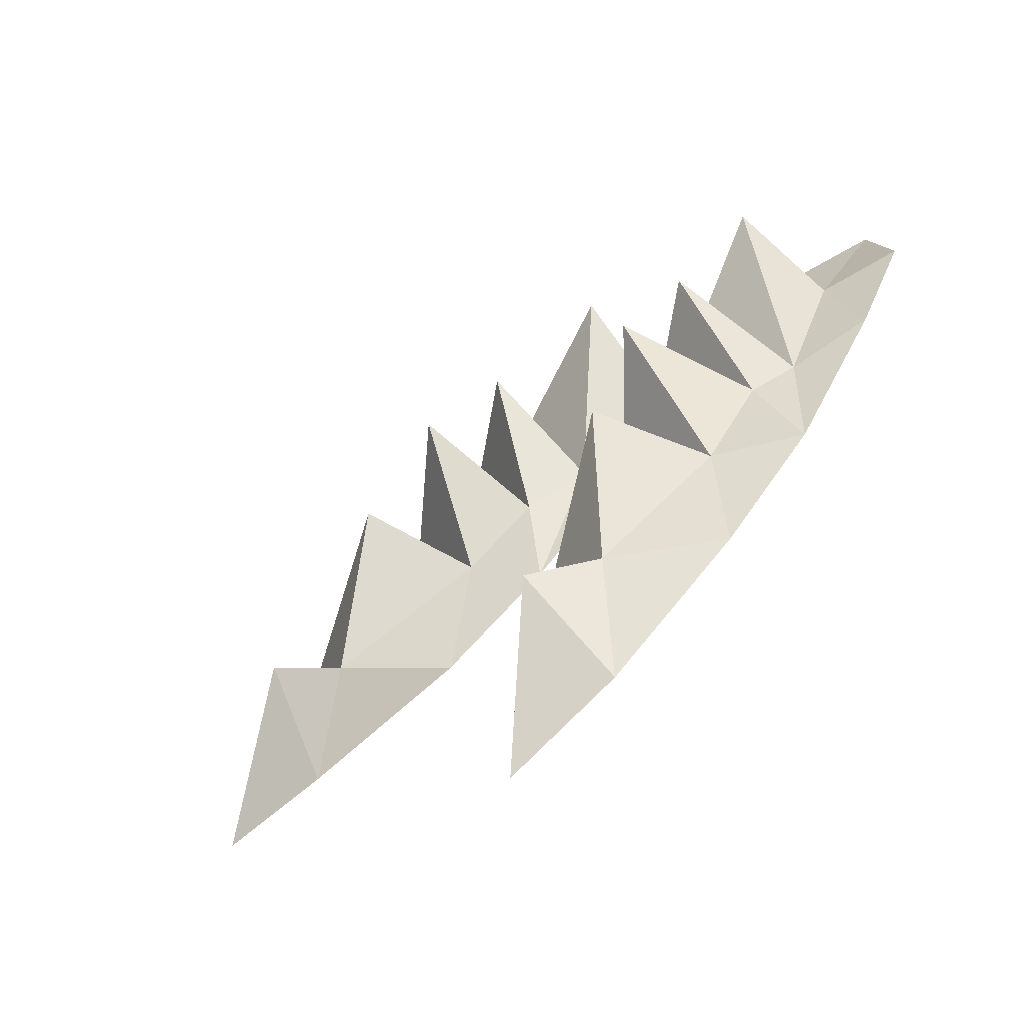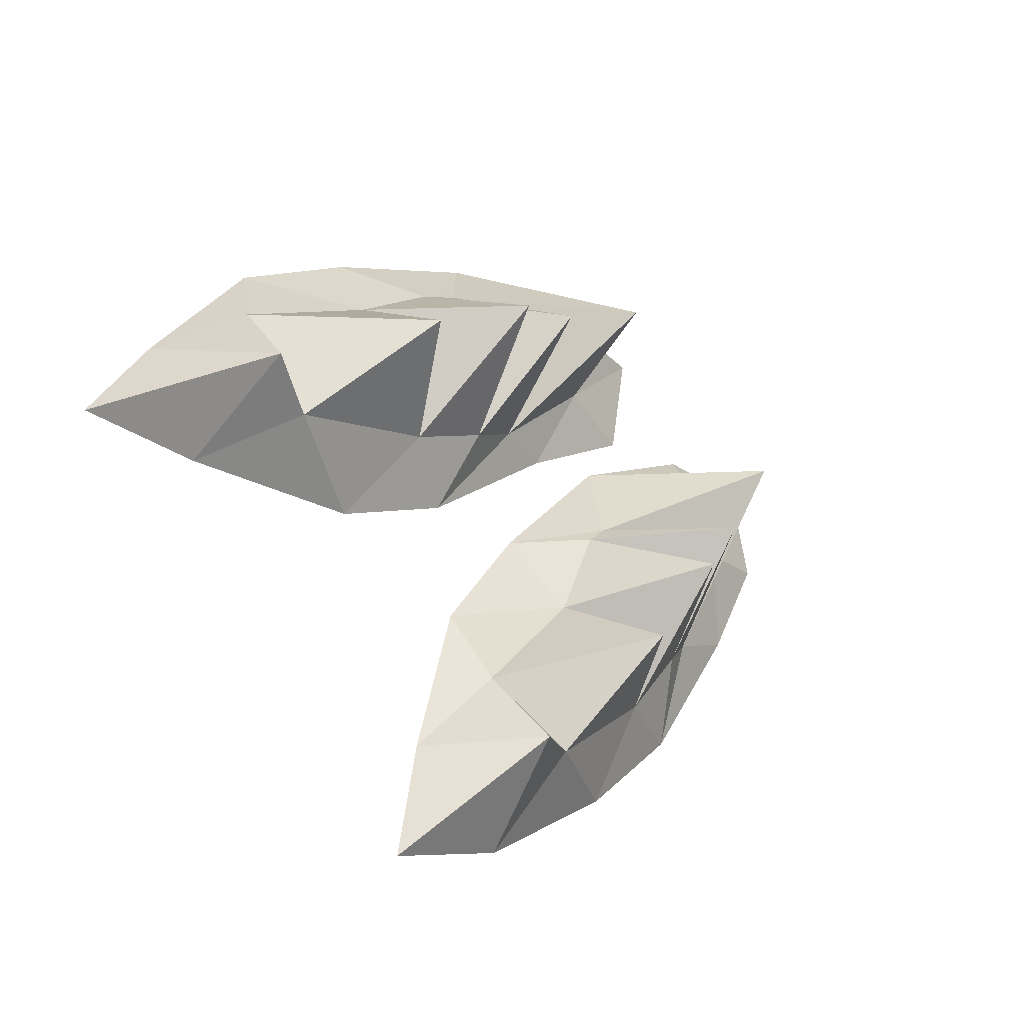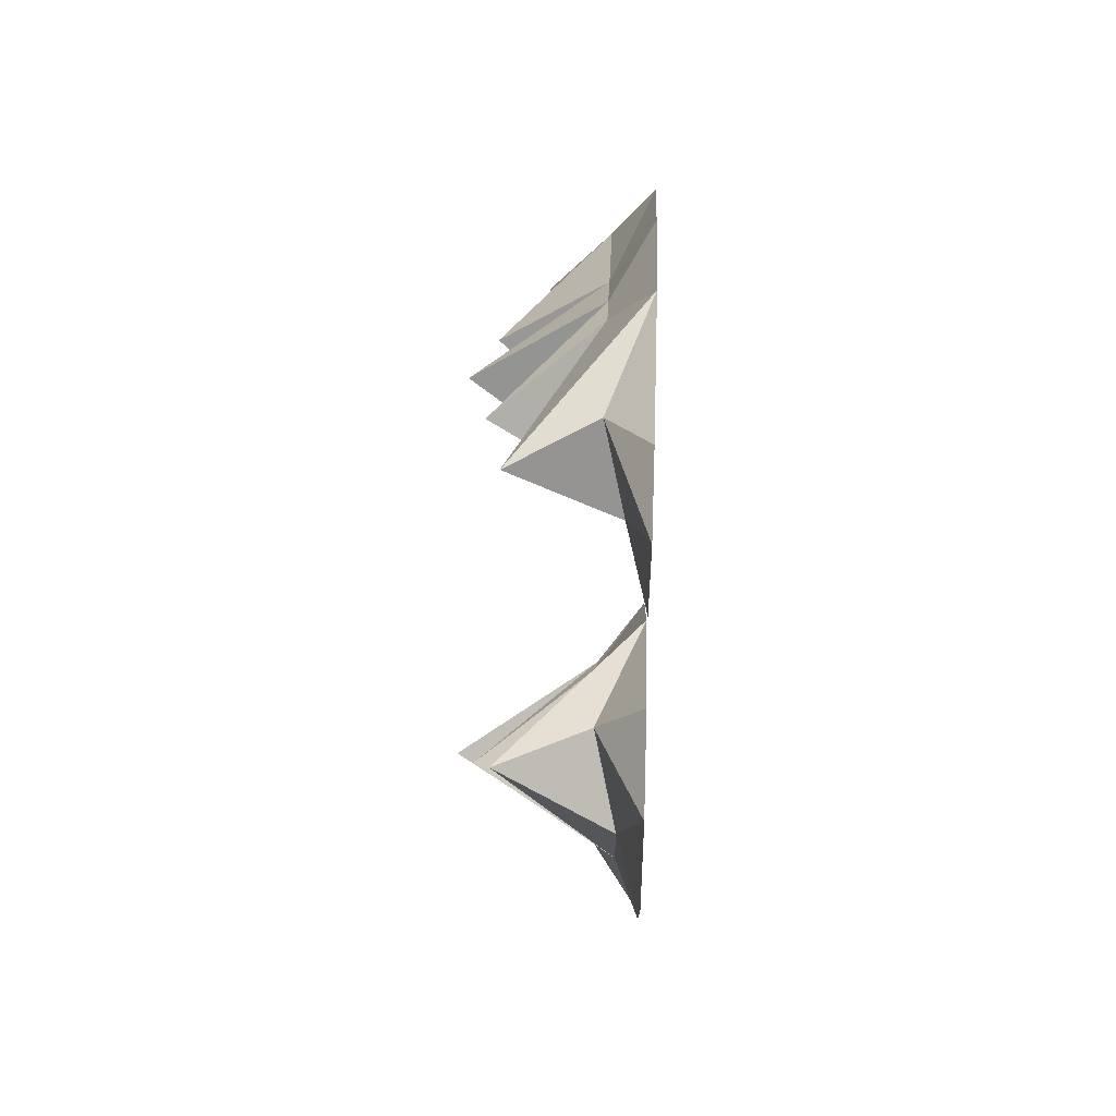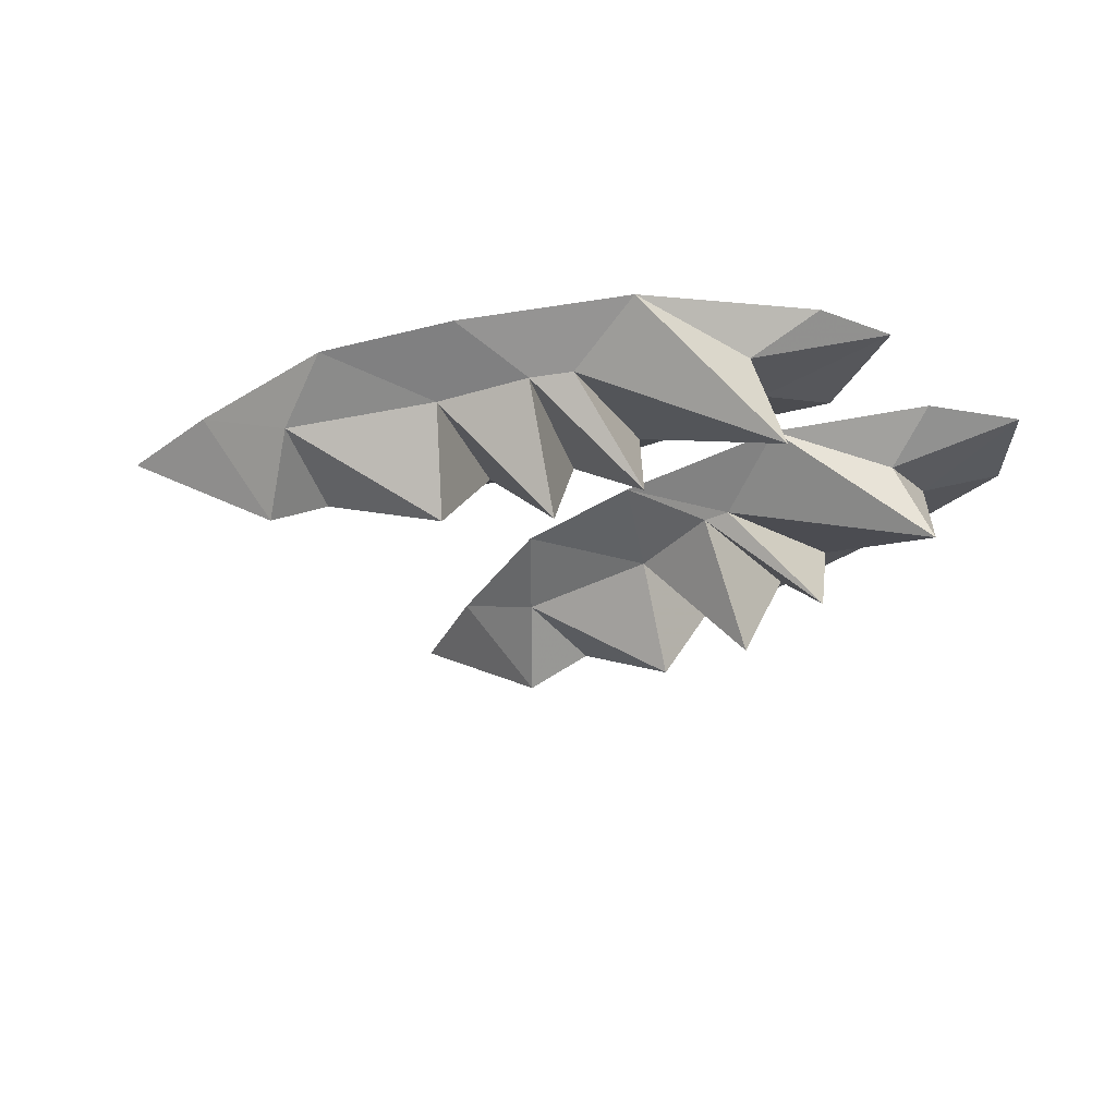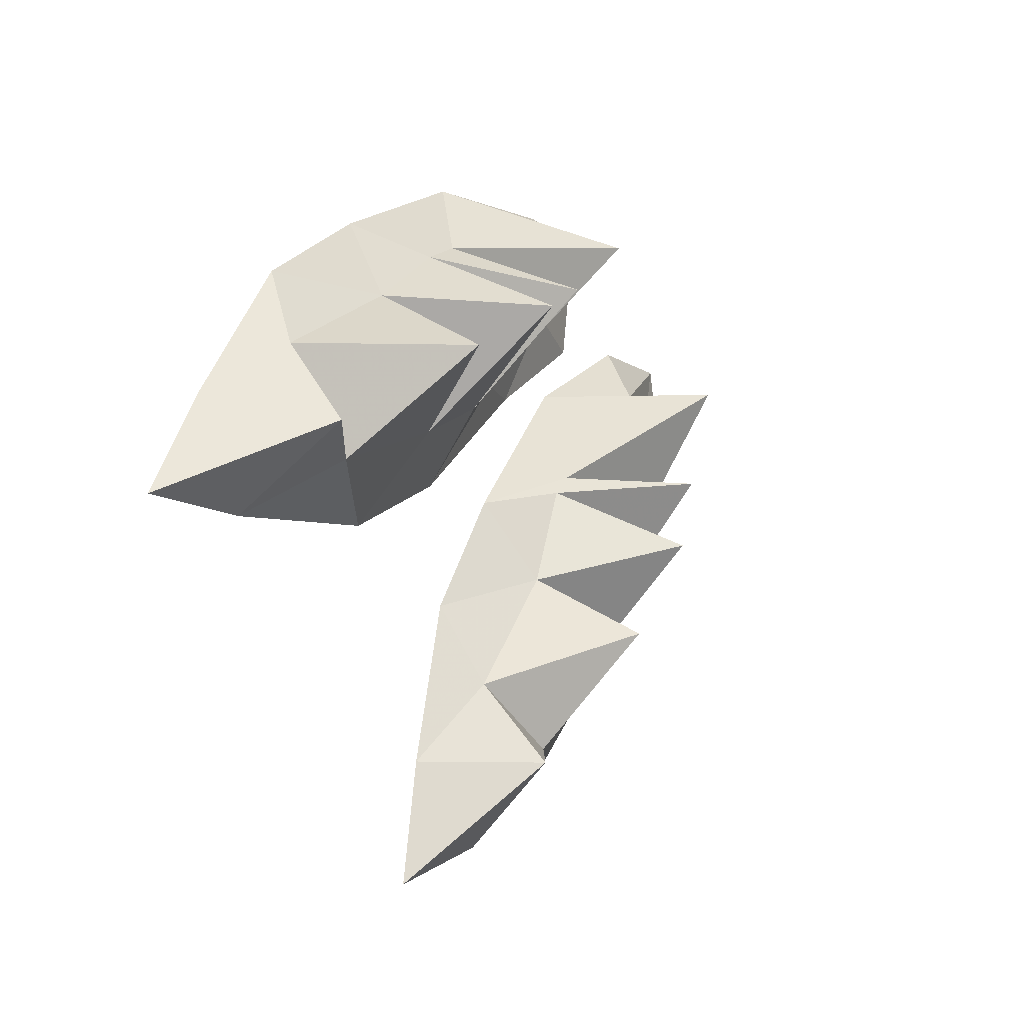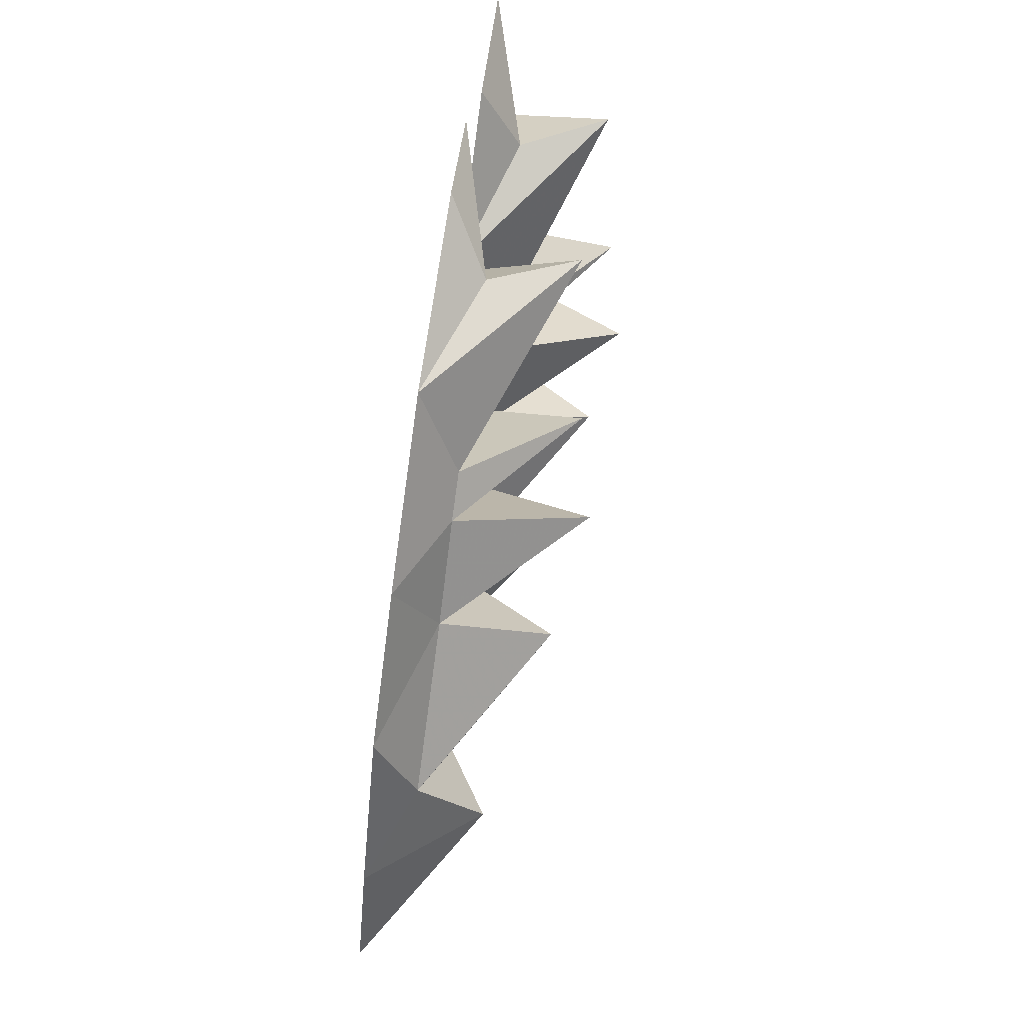
<metadata>
{"format":"obj","ext":"obj","renderer":"f3d","projection":"perspective","resolution":1024,"background":"white","views":[{"elev":-69.1,"azim":40.4,"up":"+Z"},{"elev":-33.0,"azim":-42.6,"up":"+Z"},{"elev":52.8,"azim":92.2,"up":"+Z"},{"elev":-32.5,"azim":-13.7,"up":"+Y"},{"elev":-11.2,"azim":-57.1,"up":"+Z"},{"elev":73.4,"azim":-81.2,"up":"+Z"}]}
</metadata>
<code>
o item/willow_seed/2
v 0 -2 1
v 2 -1 -3
v 7 0 2
v 3 0 3
v -6 0 2
v 2 -6 0
v -3 -1 -8
v 0 0 -8
v 6 0 -4
v -20 0 -6
v -25 0 -13
v -21 -2 -10
v -14 -2 -6
v -14 0 -2
v -10 -2 -3
v -8 -2 -2
v -4 -7 -4
v -6 -2 -10
v -7 0 -14
v -18 -3 -15
v -21 -5 -14
v -22 0 -18
v -13 0 -17
v -10 -2 -12
v -13 -7 -9
v -28 0 -18
v -8 -8 -6
v 10 -2 -6
v 13 -1 -9
v 16 0 -3
v 11 0 -3
v 4 0 -7
v 12 -6 -6
v 10 -1 -16
v 14 0 -14
v 17 0 -8
v -6 0 -20
v -8 0 -28
v -5 -2 -24
v 0 -2 -18
v -2 0 -14
v 2 -2 -13
v 3 -2 -12
v 8 -7 -12
v 8 -2 -18
v 9 0 -22
v -1 -3 -27
v -4 -5 -28
v -3 0 -32
v 4 0 -27
v 5 -2 -22
v 2 -7 -21
v -9 0 -34
v 5 -8 -16
f 1 2 3
f 1 3 4
f 1 4 5
f 1 5 6
f 1 6 2
f 2 6 7
f 2 7 8
f 2 8 9
f 2 9 3
f 10 11 12
f 10 12 13
f 10 13 14
f 14 13 15
f 14 15 16
f 14 16 5
f 5 16 6
f 6 16 7
f 7 16 17
f 7 17 18
f 7 18 19
f 7 19 8
f 20 21 22
f 20 22 23
f 20 23 24
f 20 24 25
f 20 25 12
f 20 12 21
f 21 12 11
f 21 11 26
f 21 26 22
f 24 23 19
f 24 19 18
f 24 18 27
f 24 27 13
f 24 13 25
f 25 13 12
f 15 18 17
f 15 17 16
f 15 13 27
f 15 27 18
f 28 29 30
f 28 30 31
f 28 31 32
f 28 32 33
f 28 33 29
f 29 33 34
f 29 34 35
f 29 35 36
f 29 36 30
f 37 38 39
f 37 39 40
f 37 40 41
f 41 40 42
f 41 42 43
f 41 43 32
f 32 43 33
f 33 43 34
f 34 43 44
f 34 44 45
f 34 45 46
f 34 46 35
f 47 48 49
f 47 49 50
f 47 50 51
f 47 51 52
f 47 52 39
f 47 39 48
f 48 39 38
f 48 38 53
f 48 53 49
f 51 50 46
f 51 46 45
f 51 45 54
f 51 54 40
f 51 40 52
f 52 40 39
f 42 45 44
f 42 44 43
f 42 40 54
f 42 54 45

</code>
